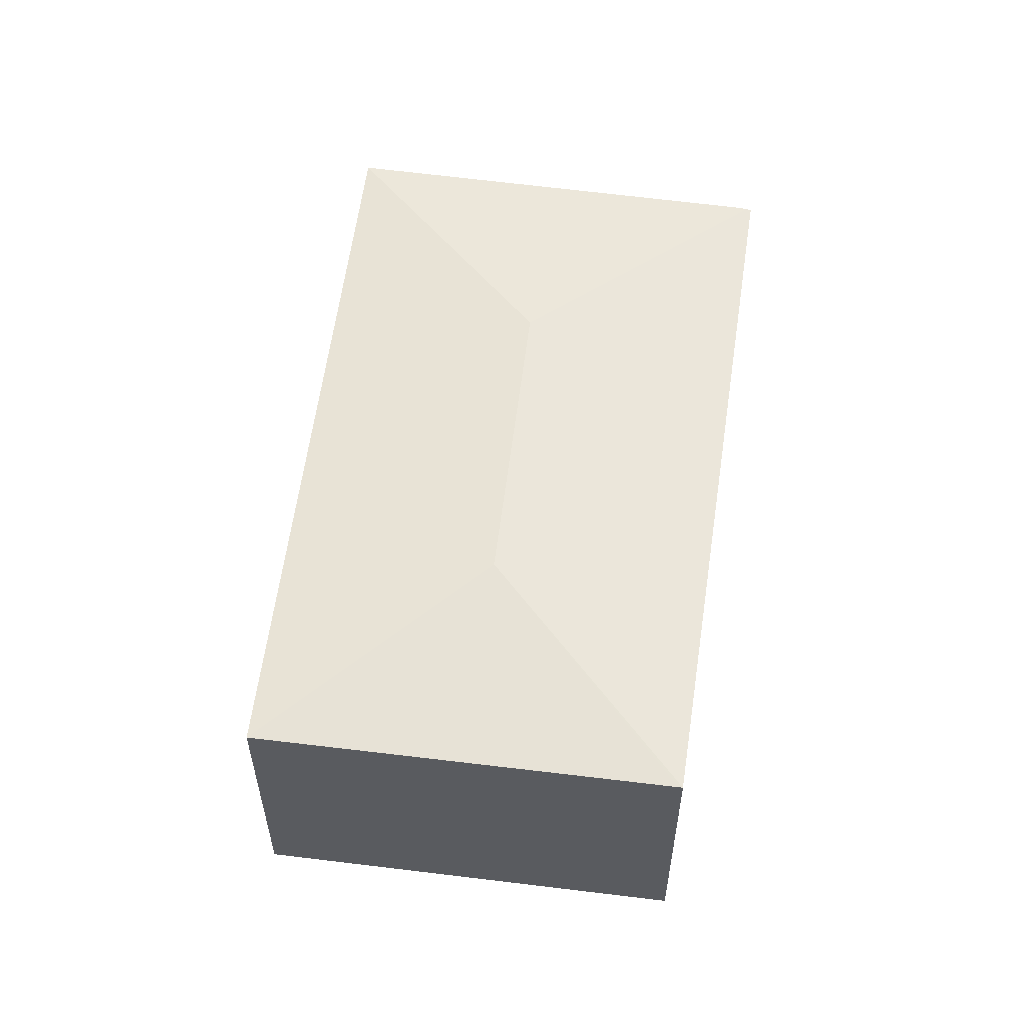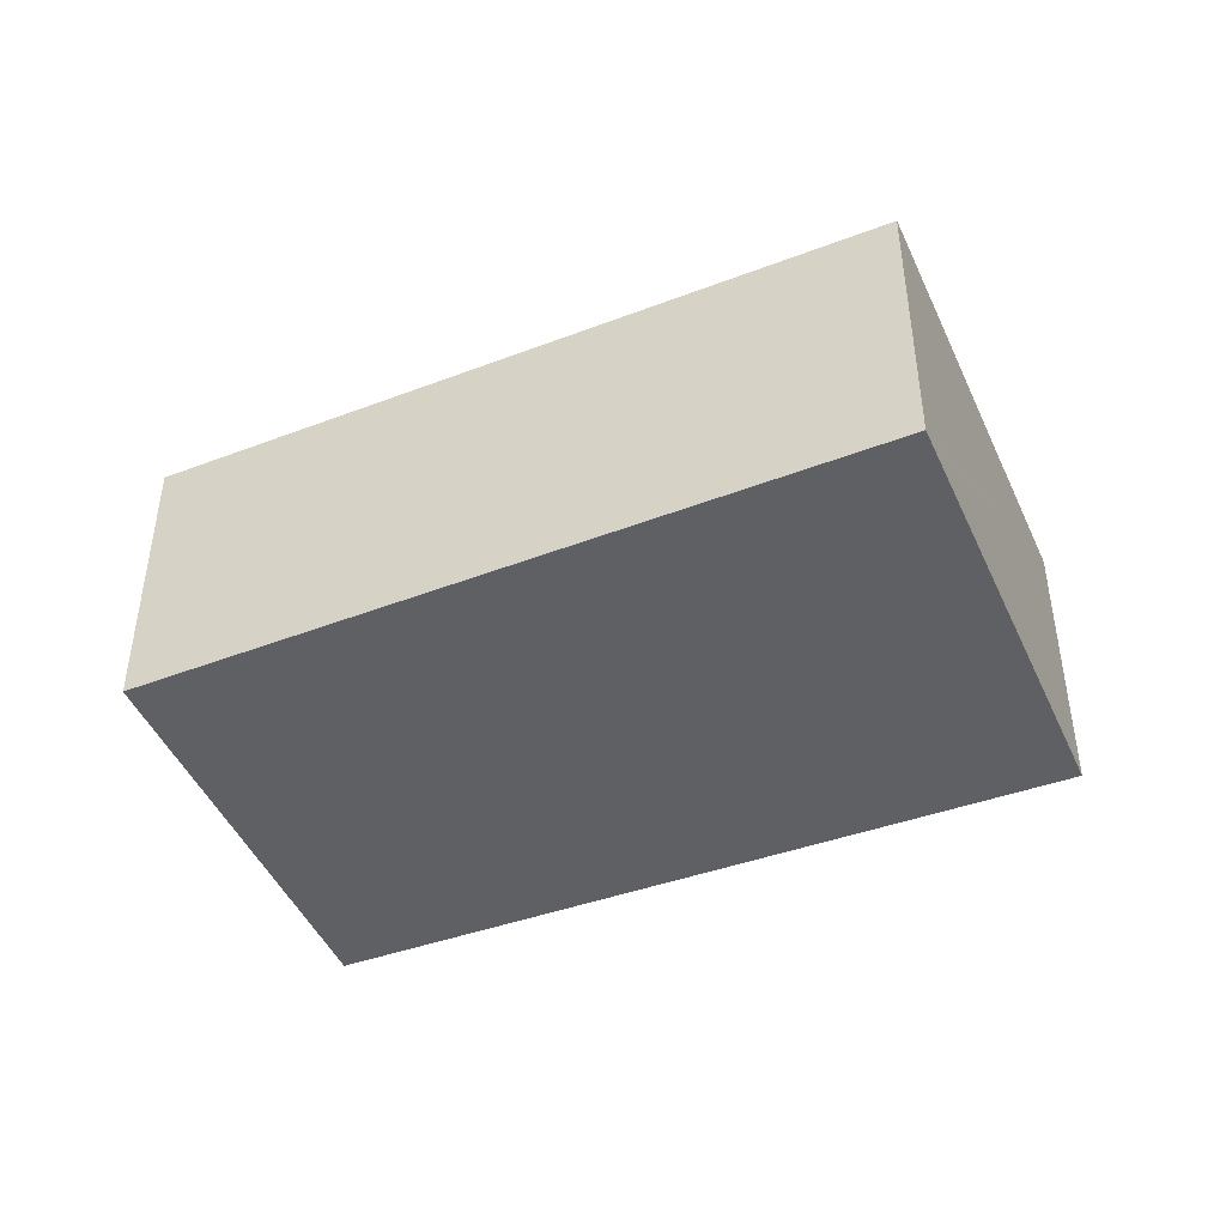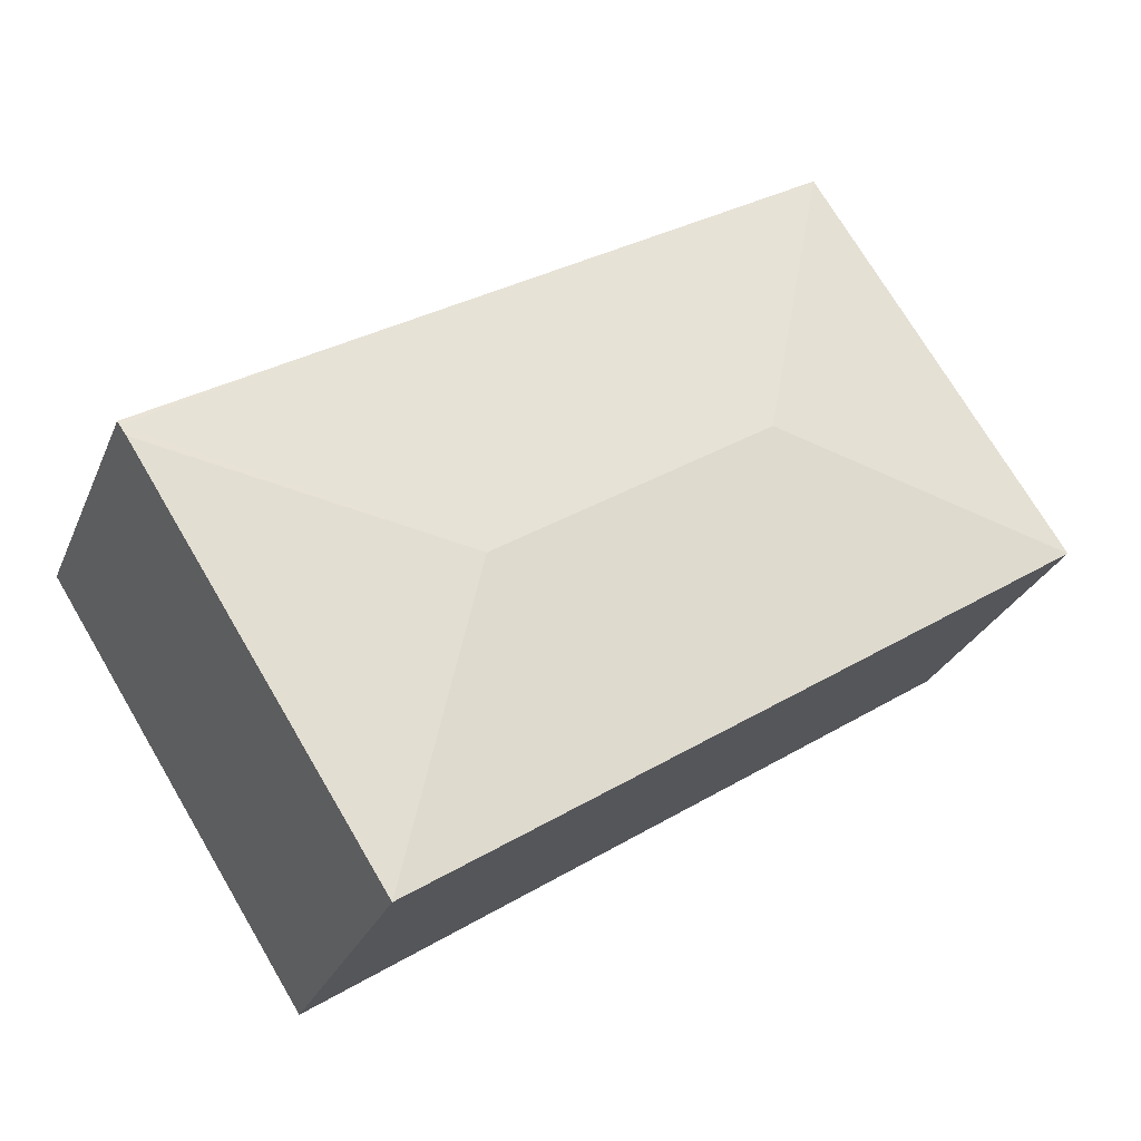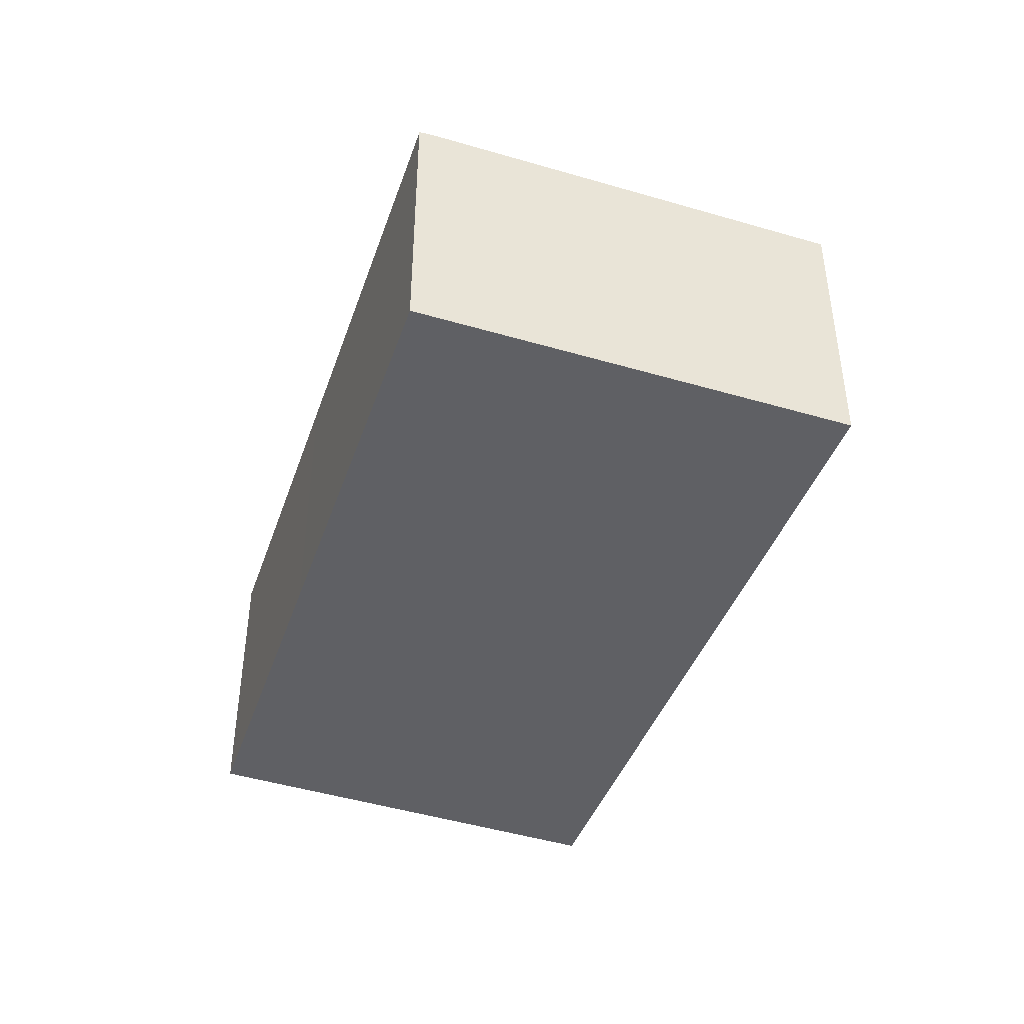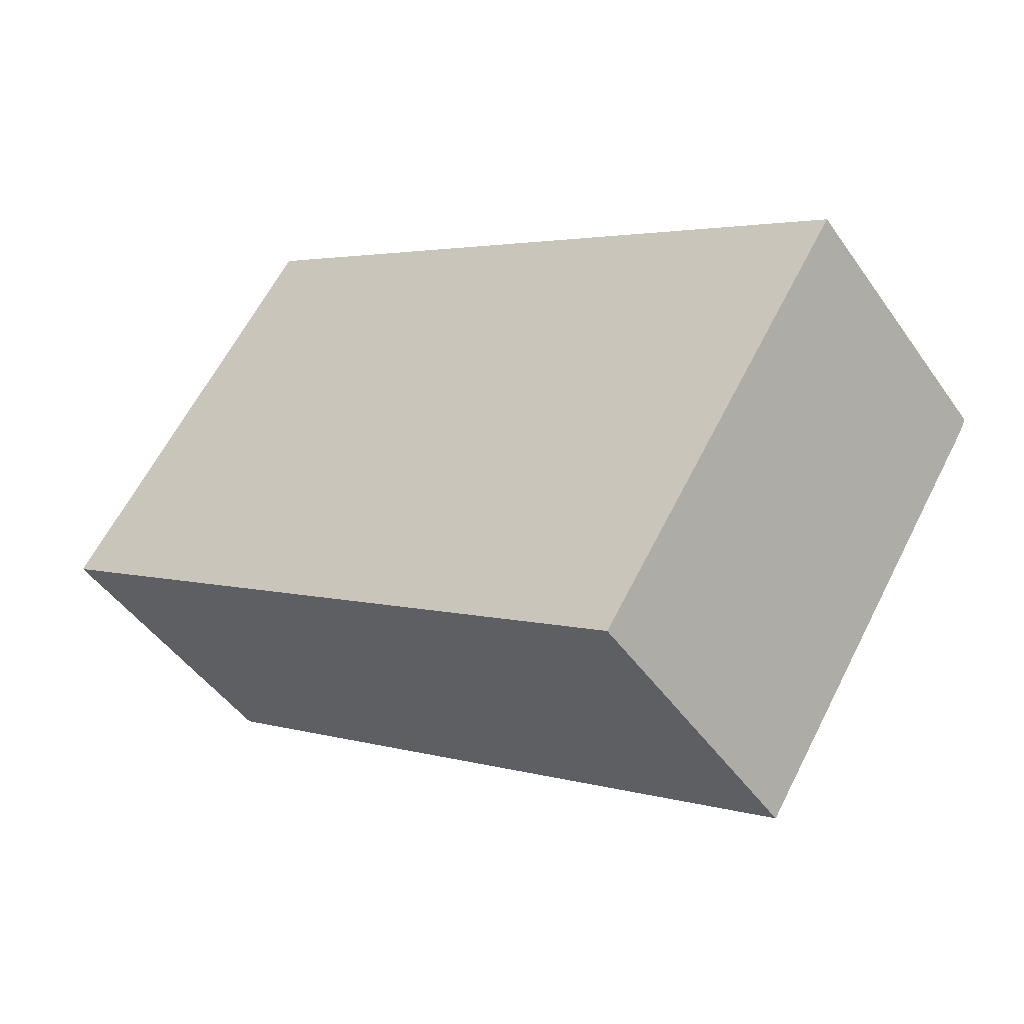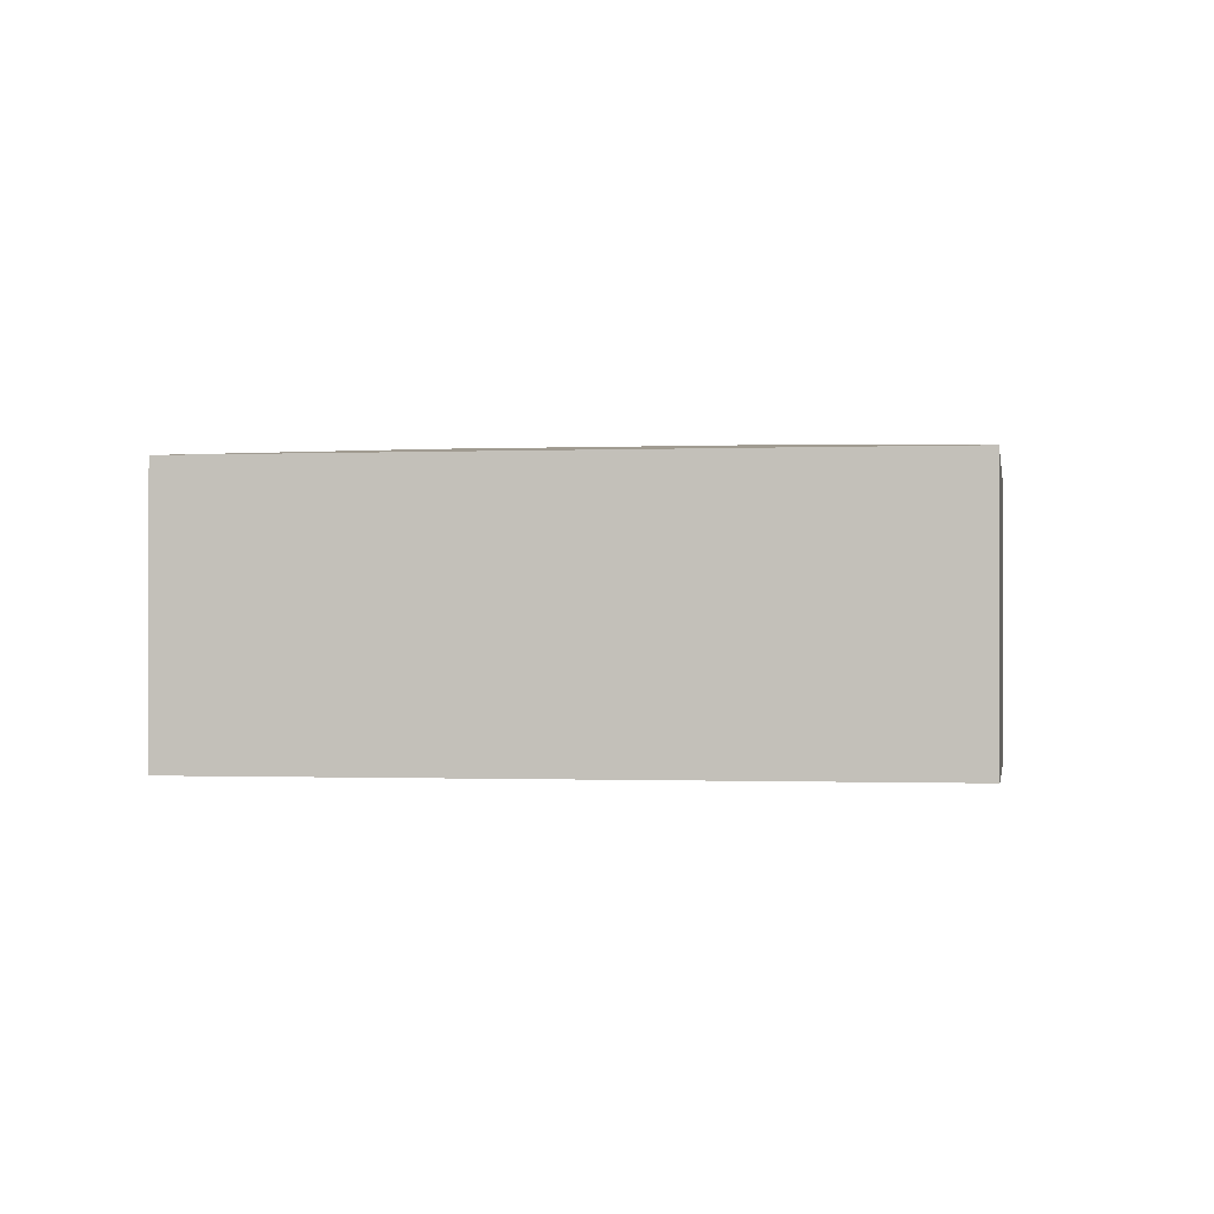
<metadata>
{"format":"obj","ext":"obj","renderer":"f3d","projection":"perspective","resolution":1024,"background":"white","views":[{"elev":57.1,"azim":-49.3,"up":"+Y"},{"elev":-45.3,"azim":56.0,"up":"+Y"},{"elev":-28.2,"azim":160.3,"up":"+Z"},{"elev":-44.3,"azim":103.6,"up":"+Y"},{"elev":-46.8,"azim":33.1,"up":"+Z"},{"elev":-1.1,"azim":42.1,"up":"+Y"}]}
</metadata>
<code>
v  8.262 2.698 -0.394
v  6.975 2.698 0.465
v  8.286 2.693 -0.356
v  5.358 2.908 -1.077
v  4.931 2.705 1.745
v  2.856 2.908 0.594
v  2.257 2.713 3.42
v  8.208 2.707 -0.479
v  5.97 2.707 -3.988
v  0 2.707 1.658e-16
v  0.033 2.707 0.051
v  2.236 2.713 3.389
v  0 0 0
v  2.257 -2.094e-16 3.42
v  0.033 -3.123e-18 0.051
v  2.236 -2.075e-16 3.389
v  4.931 -1.069e-16 1.745
v  6.975 -2.847e-17 0.465
v  8.286 2.18e-17 -0.356
v  8.262 2.413e-17 -0.394
v  8.208 2.933e-17 -0.479
v  5.97 2.442e-16 -3.988
g defaultobject
f 1 2 3
f 2 1 4
f 2 4 5
f 5 4 6
f 5 6 7
f 4 1 8
f 4 8 9
f 6 9 10
f 9 6 4
f 11 6 10
f 6 11 12
f 6 12 7
f 13 11 10
f 11 7 12
f 7 11 14
f 14 11 13
f 14 13 15
f 14 15 16
f 14 5 7
f 5 14 17
f 5 17 2
f 2 17 18
f 2 18 3
f 3 18 19
f 1 9 8
f 9 1 3
f 9 3 19
f 9 19 20
f 9 20 21
f 9 21 22
f 22 10 9
f 10 22 13
f 18 20 19
f 20 18 21
f 21 18 22
f 22 18 13
f 13 18 17
f 13 17 14
f 13 14 16
f 13 16 15

</code>
